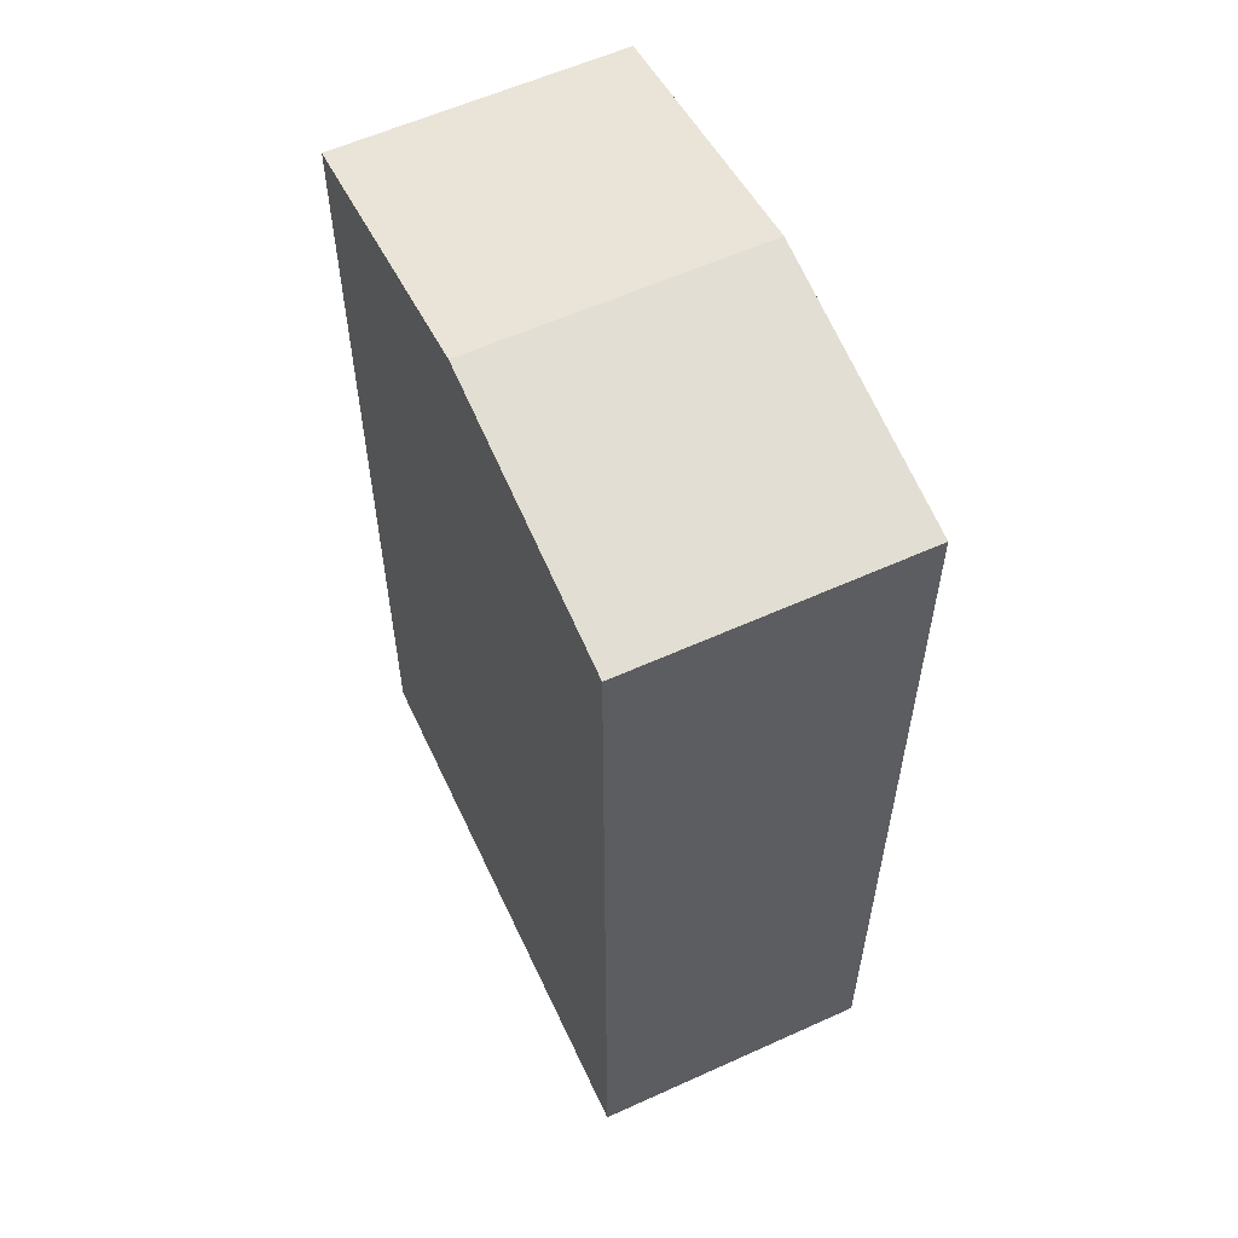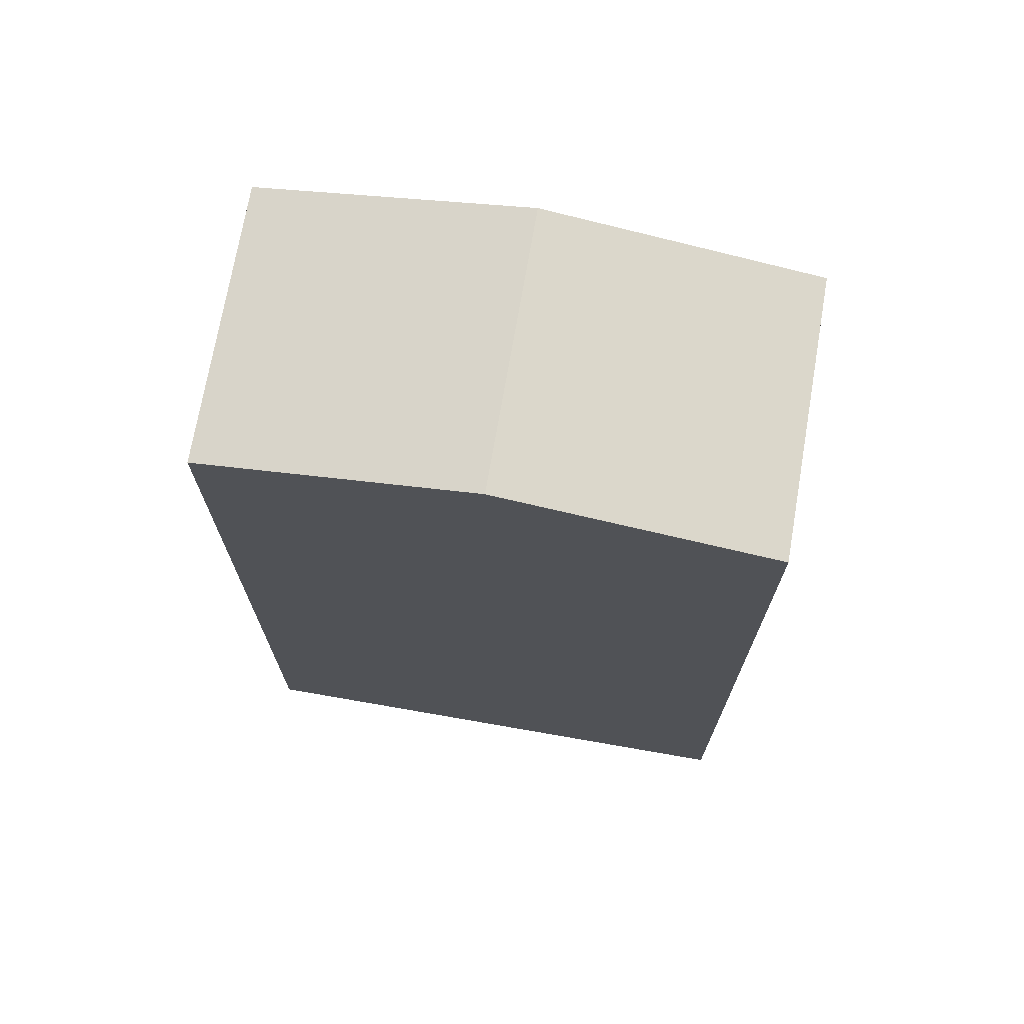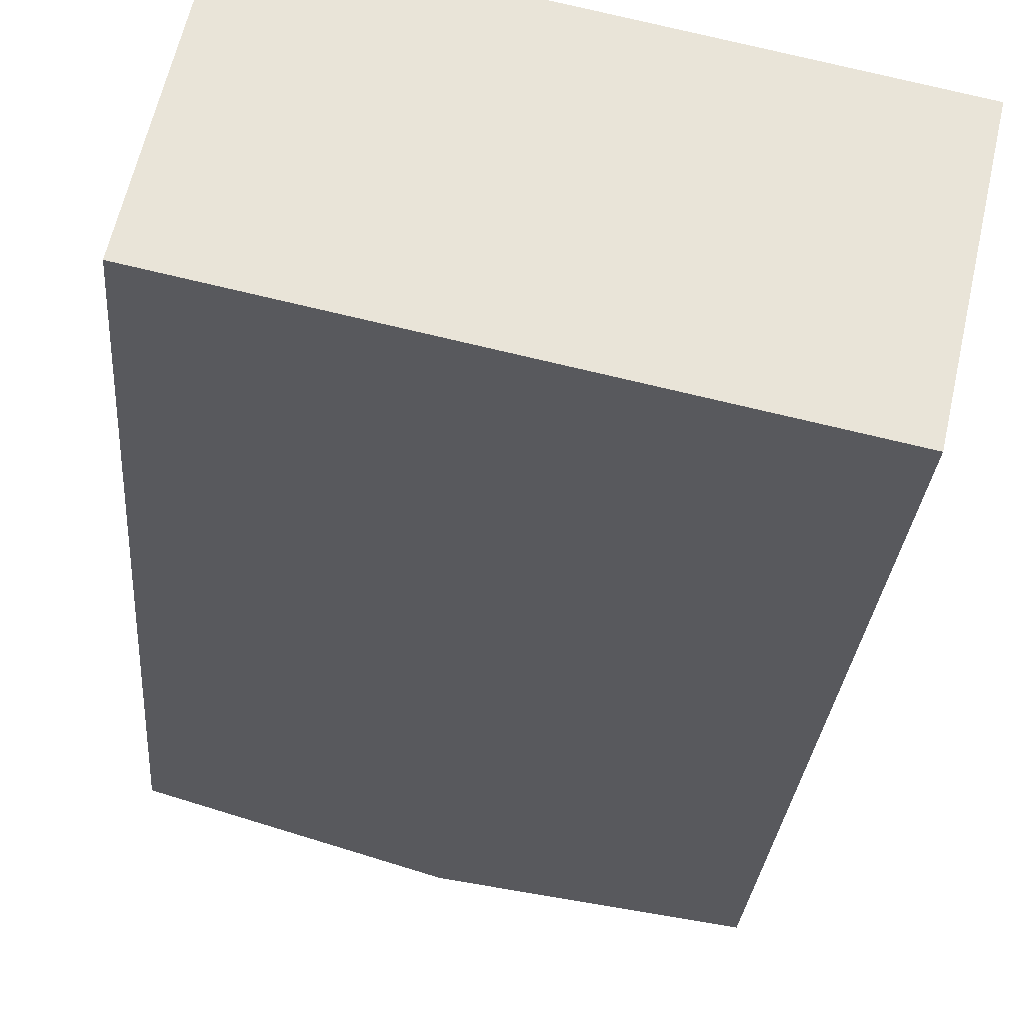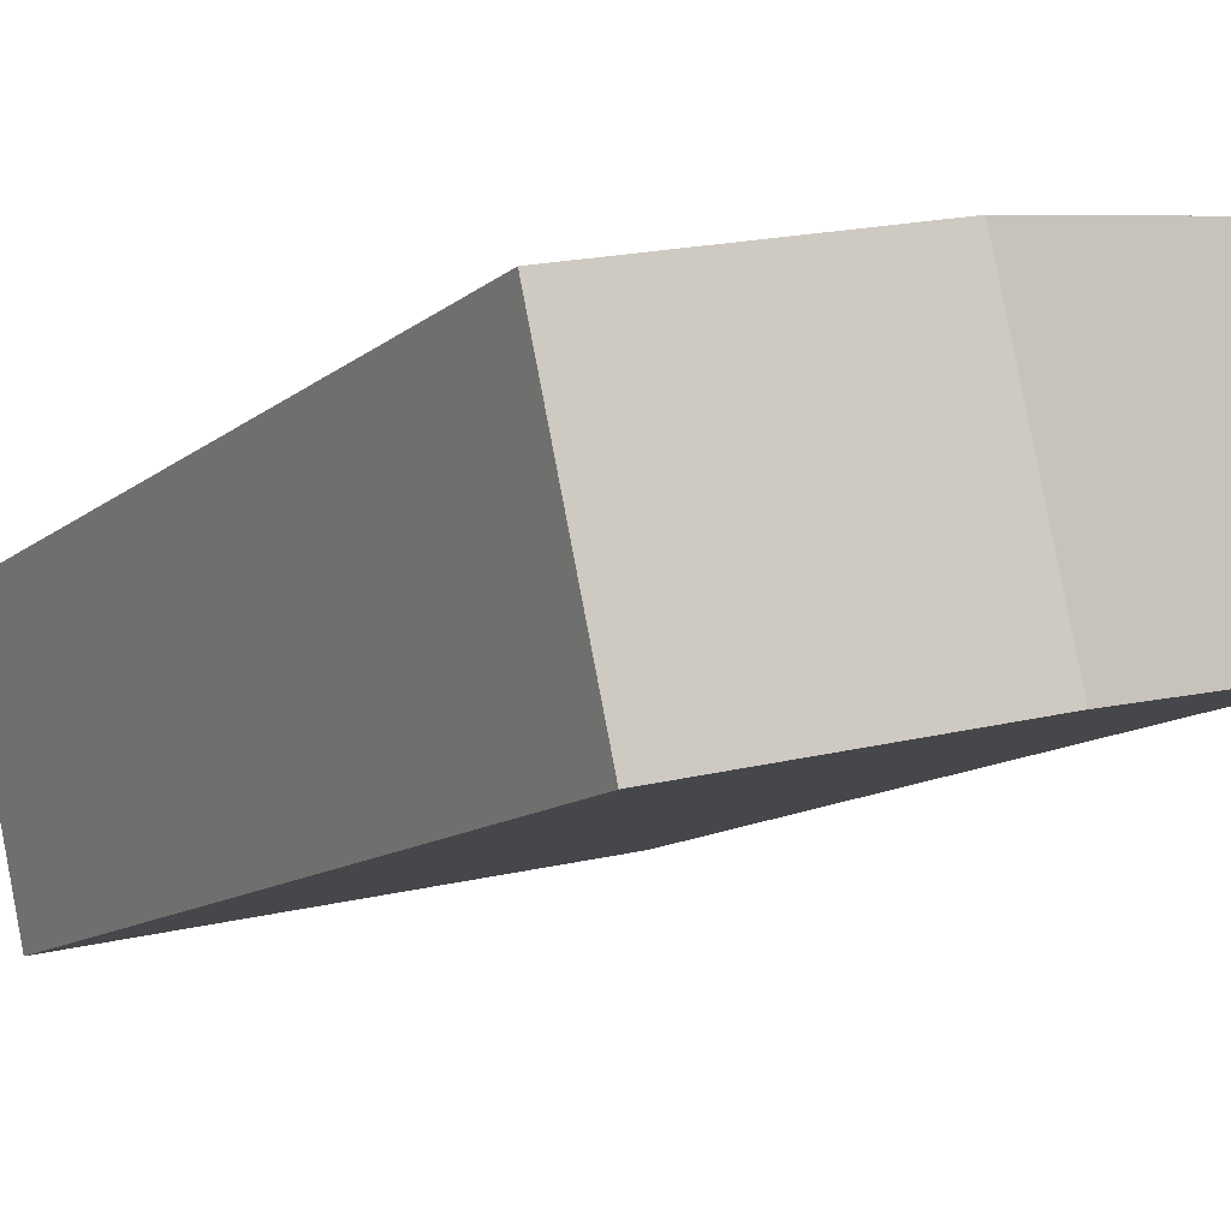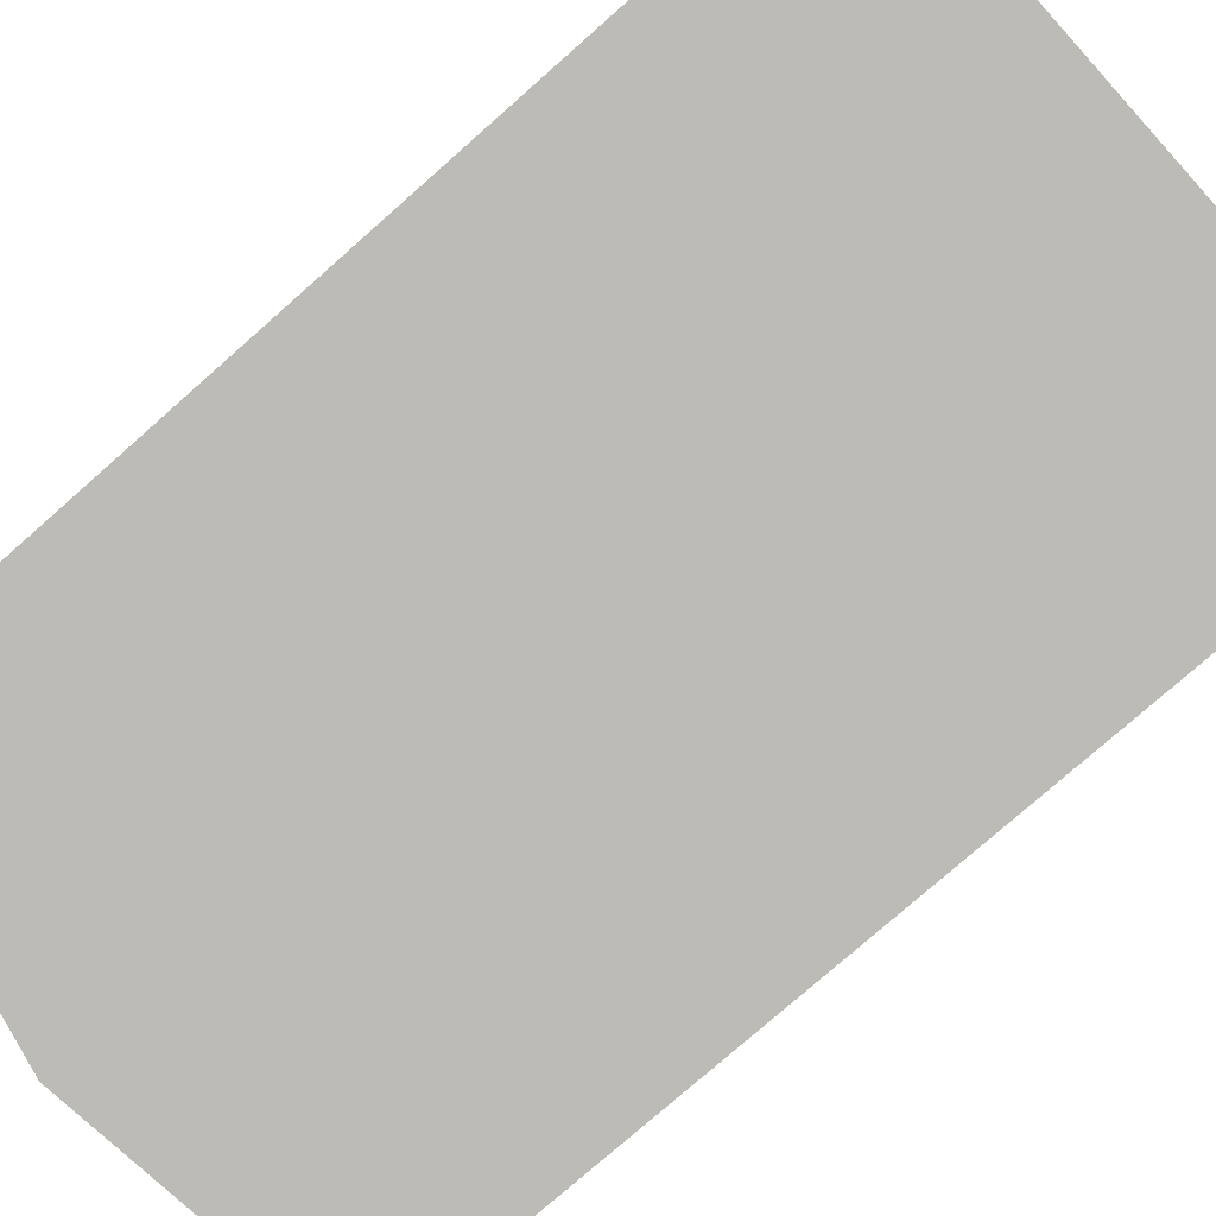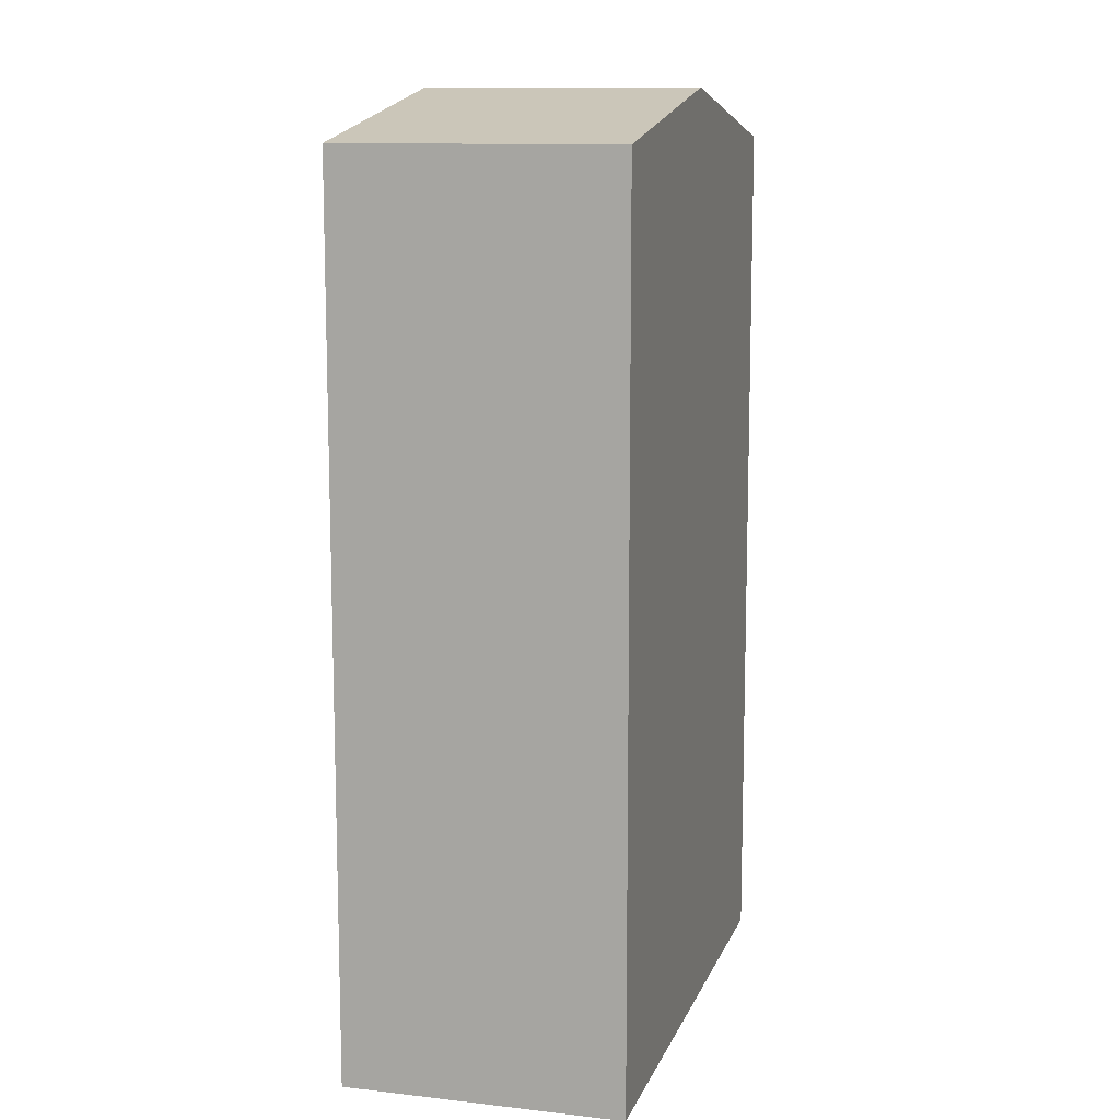
<metadata>
{"format":"obj","ext":"obj","renderer":"f3d","projection":"perspective","resolution":1024,"background":"white","views":[{"elev":58.7,"azim":77.5,"up":"+Y"},{"elev":71.8,"azim":22.3,"up":"+Y"},{"elev":-27.9,"azim":-4.4,"up":"+Z"},{"elev":-12.1,"azim":150.4,"up":"+Z"},{"elev":-77.4,"azim":-48.6,"up":"+Z"},{"elev":11.4,"azim":118.1,"up":"+Y"}]}
</metadata>
<code>
v  6.074 10.11 -1.333
v  3.731 10.68 2.444
v  6.768 10.11 1.778
v  3.037 10.68 -0.667
v  0.694 10.11 3.111
v  0 10.11 6.193e-16
v  0 0 0
v  0.694 -1.905e-16 3.111
v  6.768 -1.089e-16 1.778
v  3.731 -1.497e-16 2.444
v  6.074 8.162e-17 -1.333
v  3.037 4.084e-17 -0.667
g defaultobject
f 1 2 3
f 2 1 4
f 4 5 2
f 5 4 6
f 7 5 6
f 5 7 8
f 8 2 5
f 2 8 3
f 3 8 9
f 9 8 10
f 9 1 3
f 1 9 11
f 4 7 6
f 7 4 1
f 7 1 12
f 12 1 11
f 10 11 9
f 11 10 8
f 11 8 12
f 12 8 7

</code>
